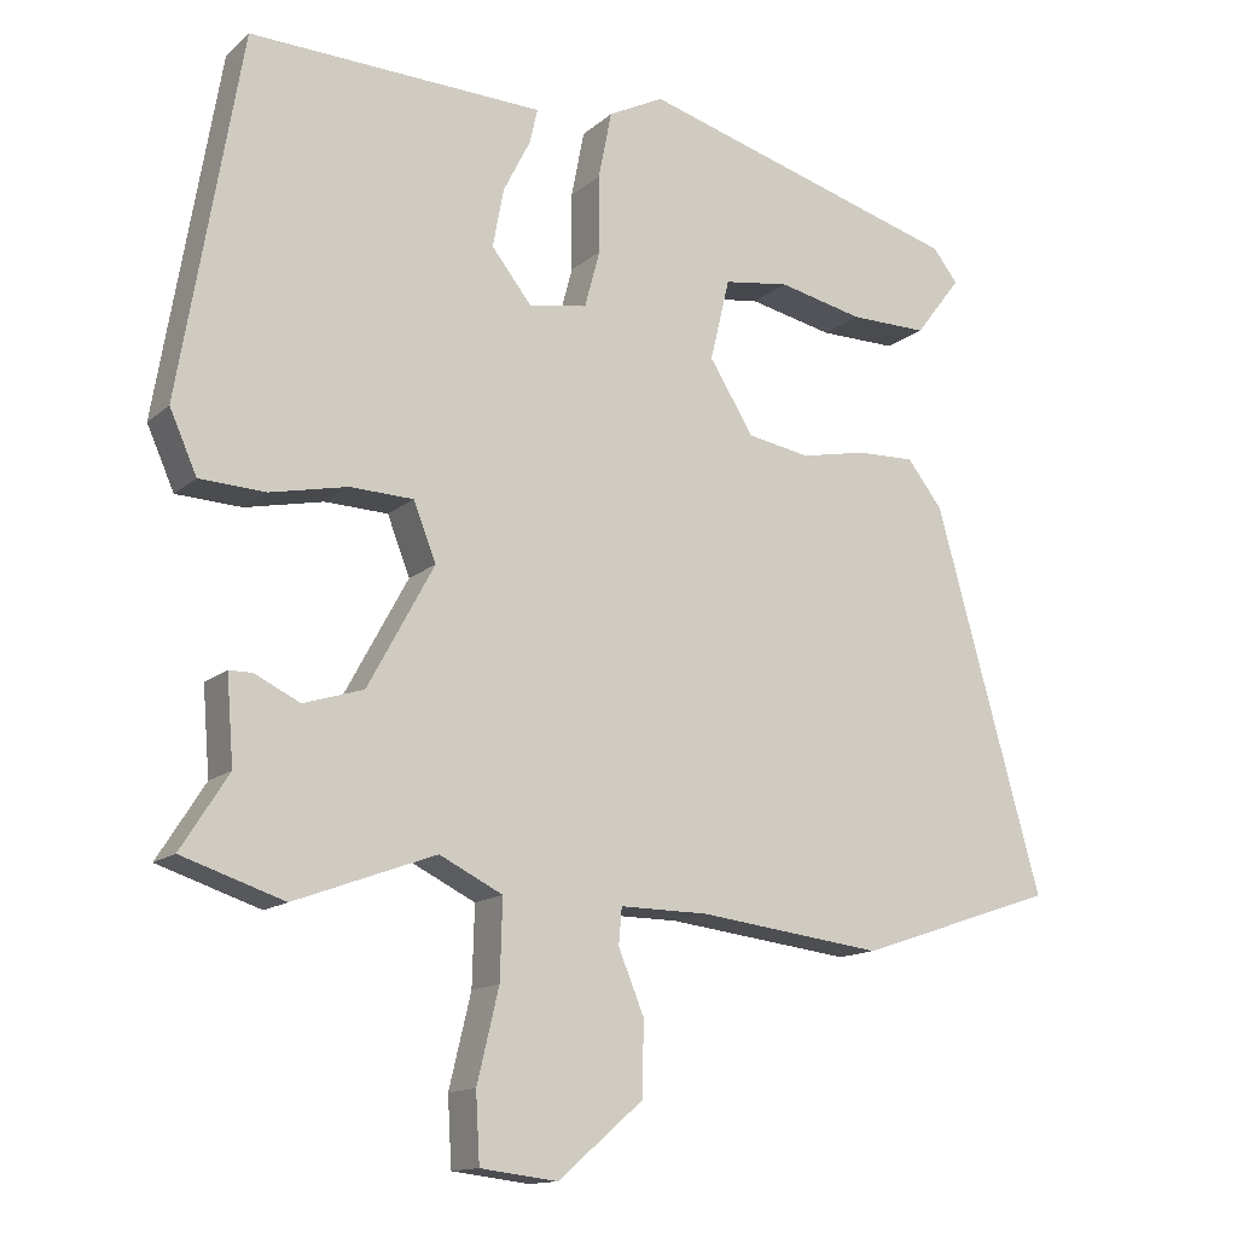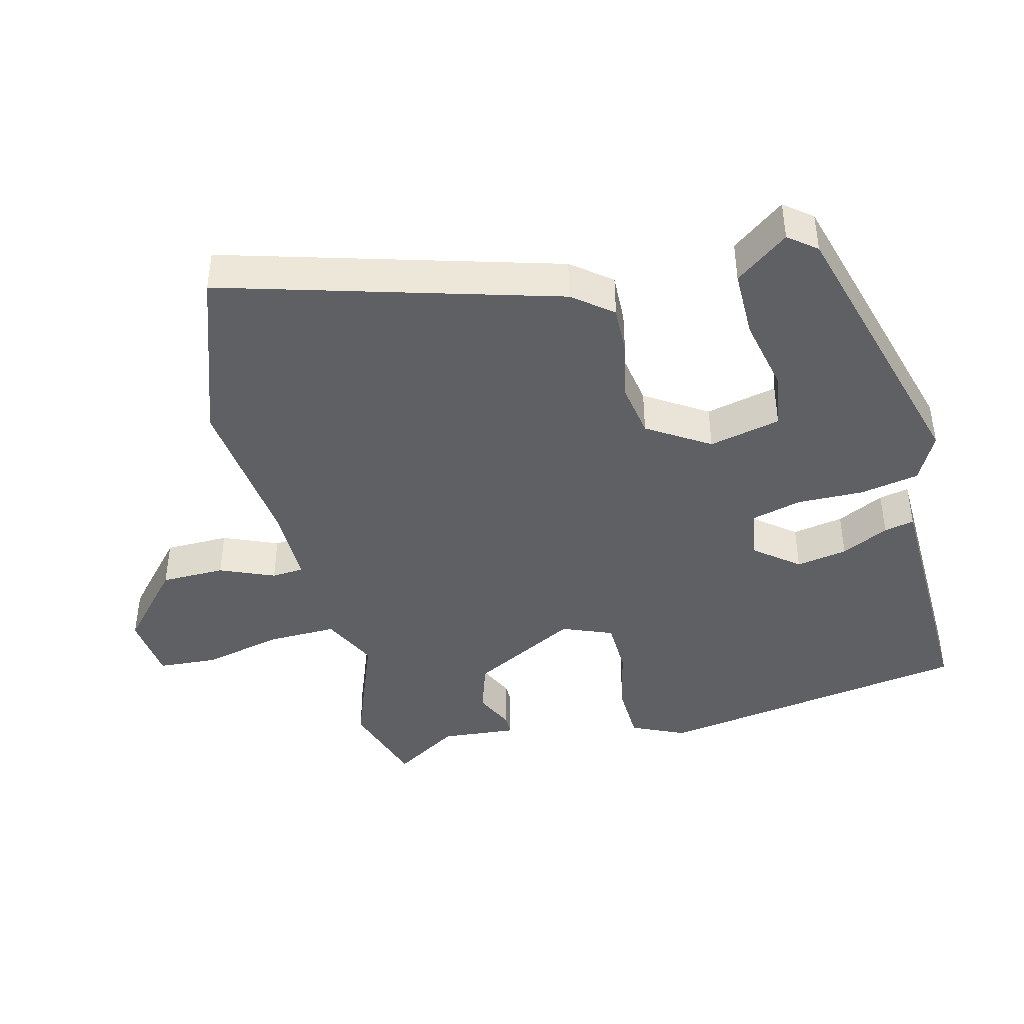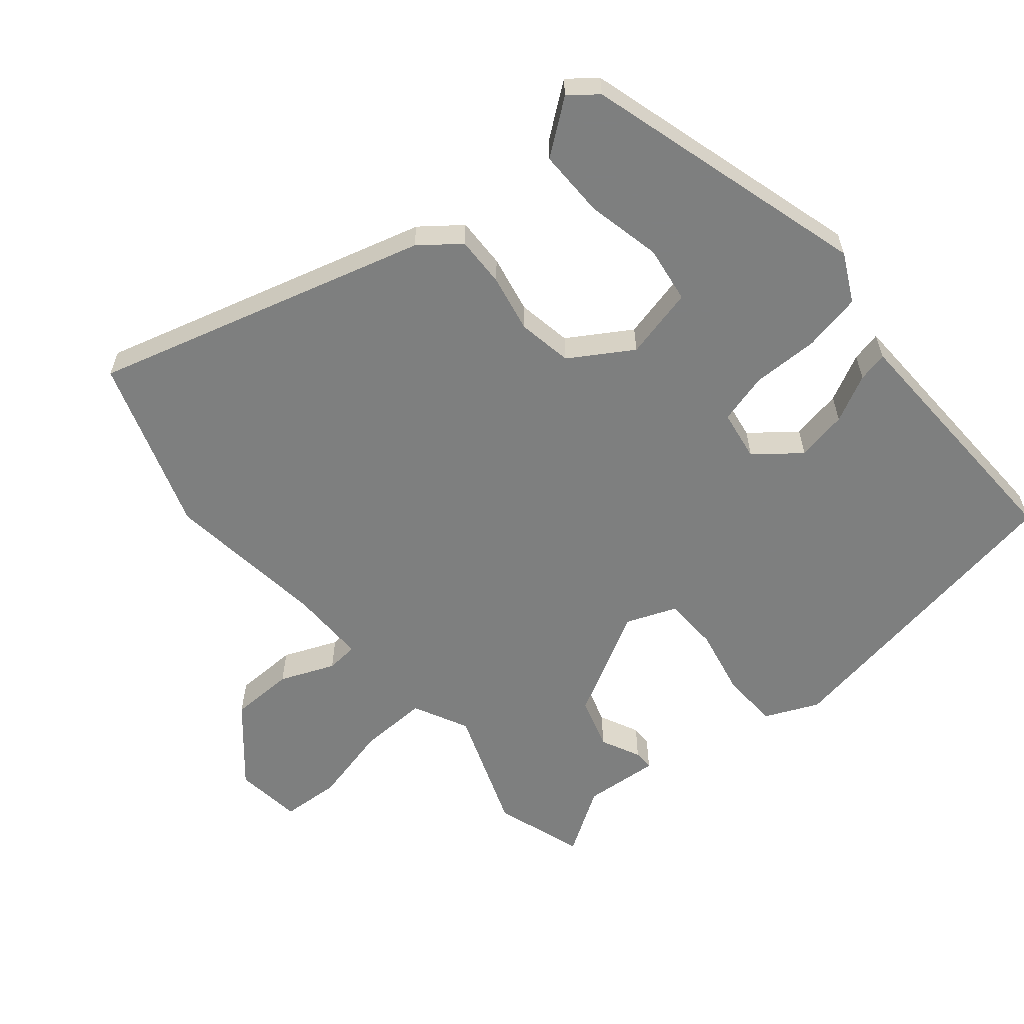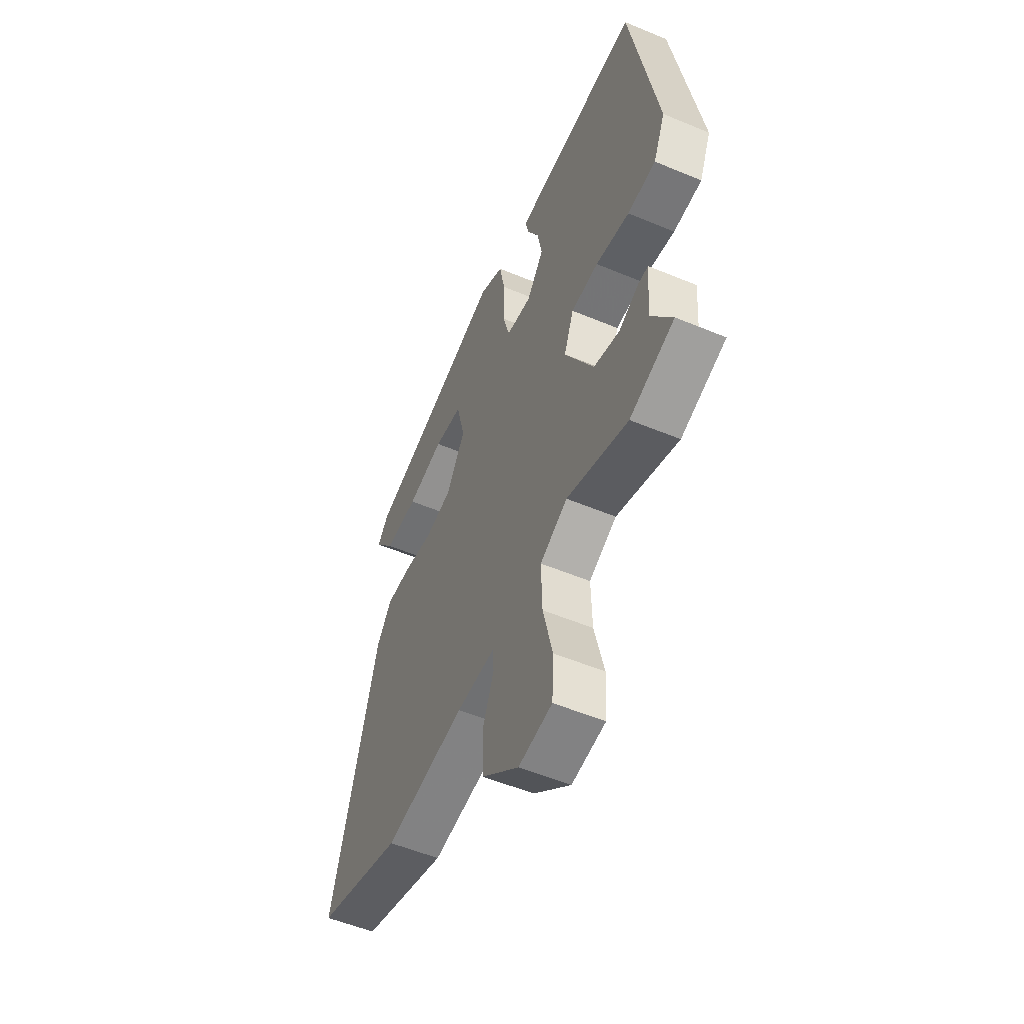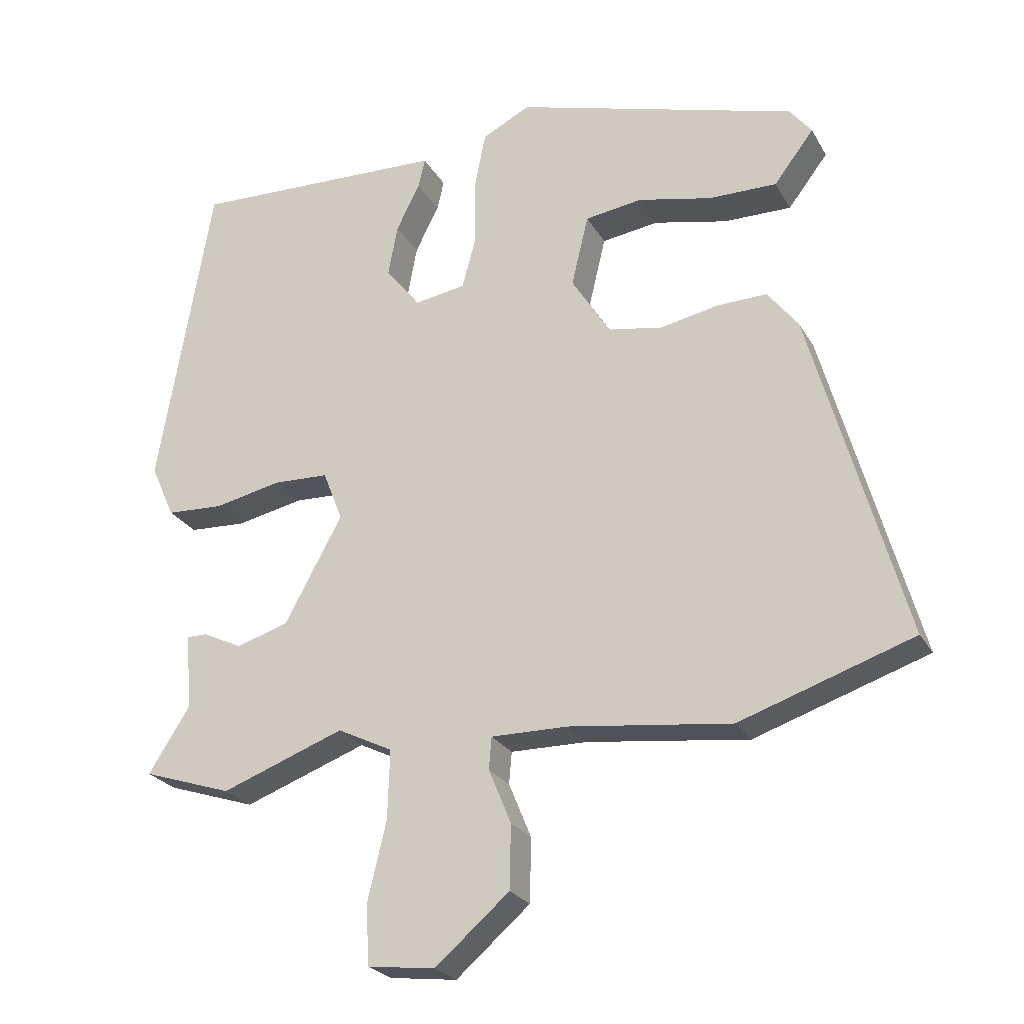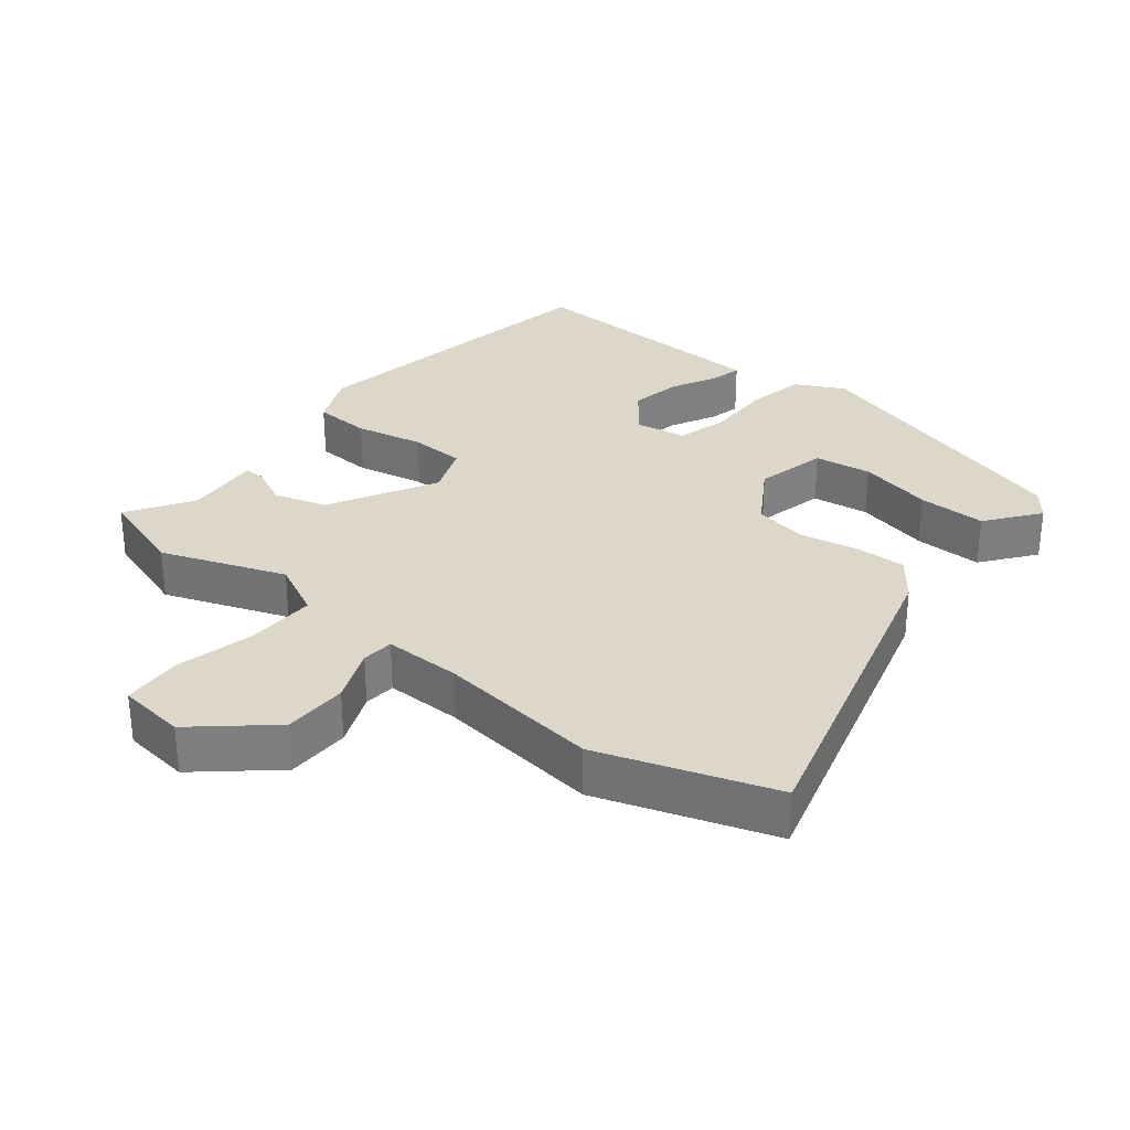
<metadata>
{"format":"obj","ext":"obj","renderer":"f3d","projection":"perspective","resolution":1024,"background":"white","views":[{"elev":-13.8,"azim":150.4,"up":"+Z"},{"elev":-42.6,"azim":-76.3,"up":"+Y"},{"elev":-59.6,"azim":-50.1,"up":"+Y"},{"elev":-54.3,"azim":66.1,"up":"+Z"},{"elev":-24.6,"azim":-156.7,"up":"+Z"},{"elev":30.7,"azim":-141.3,"up":"+Y"}]}
</metadata>
<code>
v 0.521 0.07 -0.493
v 0.39 0.07 -0.536
v 0.209 0.07 -0.469
v 0.128 0.07 -0.509
v 0.131 0.07 -0.61
v 0.159 0.07 -0.727
v 0.154 0.07 -0.814
v 0.055 0.07 -0.826
v -0.054 0.07 -0.732
v -0.056 0.07 -0.638
v -0.023 0.07 -0.558
v -0.027 0.07 -0.511
v -0.14 0.07 -0.512
v -0.378 0.07 -0.541
v -0.633 0.07 -0.455
v -0.496 0.07 0.035
v -0.451 0.07 0.093
v -0.377 0.07 0.091
v -0.292 0.07 0.074
v -0.212 0.07 0.088
v -0.155 0.07 0.179
v -0.18 0.07 0.284
v -0.264 0.07 0.296
v -0.373 0.07 0.272
v -0.473 0.07 0.271
v -0.532 0.07 0.348
v -0.5 0.07 0.389
v -0.083 0.07 0.509
v -0.012 0.07 0.473
v 0.005 0.07 0.387
v 0.004 0.07 0.289
v 0.024 0.07 0.215
v 0.099 0.07 0.203
v 0.15 0.07 0.268
v 0.136 0.07 0.343
v 0.101 0.07 0.412
v 0.091 0.07 0.456
v 0.149 0.07 0.458
v 0.469 0.07 0.469
v 0.548 0.07 0.005
v 0.513 0.07 -0.074
v 0.429 0.07 -0.078
v 0.329 0.07 -0.057
v 0.248 0.07 -0.06
v 0.219 0.07 -0.134
v 0.304 0.07 -0.29
v 0.381 0.07 -0.314
v 0.439 0.07 -0.286
v 0.469 0.07 -0.286
v 0.46 0.07 -0.397
v 0.521 0 -0.493
v 0.39 0 -0.536
v 0.209 0 -0.469
v 0.128 0 -0.509
v 0.131 0 -0.61
v 0.159 0 -0.727
v 0.154 0 -0.814
v 0.055 0 -0.826
v -0.054 0 -0.732
v -0.056 0 -0.638
v -0.023 0 -0.558
v -0.027 0 -0.511
v -0.14 0 -0.512
v -0.378 0 -0.541
v -0.633 0 -0.455
v -0.496 0 0.035
v -0.451 0 0.093
v -0.377 0 0.091
v -0.292 0 0.074
v -0.212 0 0.088
v -0.155 0 0.179
v -0.18 0 0.284
v -0.264 0 0.296
v -0.373 0 0.272
v -0.473 0 0.271
v -0.532 0 0.348
v -0.5 0 0.389
v -0.083 0 0.509
v -0.012 0 0.473
v 0.005 0 0.387
v 0.004 0 0.289
v 0.024 0 0.215
v 0.099 0 0.203
v 0.15 0 0.268
v 0.136 0 0.343
v 0.101 0 0.412
v 0.091 0 0.456
v 0.149 0 0.458
v 0.469 0 0.469
v 0.548 0 0.005
v 0.513 0 -0.074
v 0.429 0 -0.078
v 0.329 0 -0.057
v 0.248 0 -0.06
v 0.219 0 -0.134
v 0.304 0 -0.29
v 0.381 0 -0.314
v 0.439 0 -0.286
v 0.469 0 -0.286
v 0.46 0 -0.397
f 47 48 49 50
f 1 2 3
f 50 1 3
f 47 50 3
f 46 47 3
f 45 46 3 4
f 41 42 43
f 40 41 43
f 39 40 43
f 38 39 43
f 37 38 43
f 35 36 37
f 35 37 43
f 34 35 43 44
f 29 30 31
f 28 29 31
f 27 28 31
f 26 27 31
f 23 24 25 26
f 22 23 26 31
f 21 22 31 32
f 17 18 19
f 16 17 19
f 15 16 19
f 14 15 19
f 13 14 19
f 12 13 19 20
f 9 10 11
f 8 9 11
f 7 8 11
f 6 7 11
f 5 6 11
f 4 5 11 12
f 21 32 33
f 20 21 33
f 12 20 33
f 4 12 33
f 45 4 33
f 33 34 44 45
f 100 99 98 97
f 53 52 51
f 53 51 100
f 53 100 97
f 53 97 96
f 54 53 96 95
f 93 92 91
f 93 91 90
f 93 90 89
f 93 89 88
f 93 88 87
f 87 86 85
f 93 87 85
f 94 93 85 84
f 81 80 79
f 81 79 78
f 81 78 77
f 81 77 76
f 76 75 74 73
f 81 76 73 72
f 82 81 72 71
f 69 68 67
f 69 67 66
f 69 66 65
f 69 65 64
f 69 64 63
f 70 69 63 62
f 61 60 59
f 61 59 58
f 61 58 57
f 61 57 56
f 61 56 55
f 62 61 55 54
f 83 82 71
f 83 71 70
f 83 70 62
f 83 62 54
f 83 54 95
f 95 94 84 83
f 1 51 52 2
f 2 52 53 3
f 3 53 54 4
f 4 54 55 5
f 5 55 56 6
f 6 56 57 7
f 7 57 58 8
f 8 58 59 9
f 9 59 60 10
f 10 60 61 11
f 11 61 62 12
f 12 62 63 13
f 13 63 64 14
f 14 64 65 15
f 15 65 66 16
f 16 66 67 17
f 17 67 68 18
f 18 68 69 19
f 19 69 70 20
f 20 70 71 21
f 21 71 72 22
f 22 72 73 23
f 23 73 74 24
f 24 74 75 25
f 25 75 76 26
f 26 76 77 27
f 27 77 78 28
f 28 78 79 29
f 29 79 80 30
f 30 80 81 31
f 31 81 82 32
f 32 82 83 33
f 33 83 84 34
f 34 84 85 35
f 35 85 86 36
f 36 86 87 37
f 37 87 88 38
f 38 88 89 39
f 39 89 90 40
f 40 90 91 41
f 41 91 92 42
f 42 92 93 43
f 43 93 94 44
f 44 94 95 45
f 45 95 96 46
f 46 96 97 47
f 47 97 98 48
f 48 98 99 49
f 49 99 100 50
f 50 100 51 1

</code>
